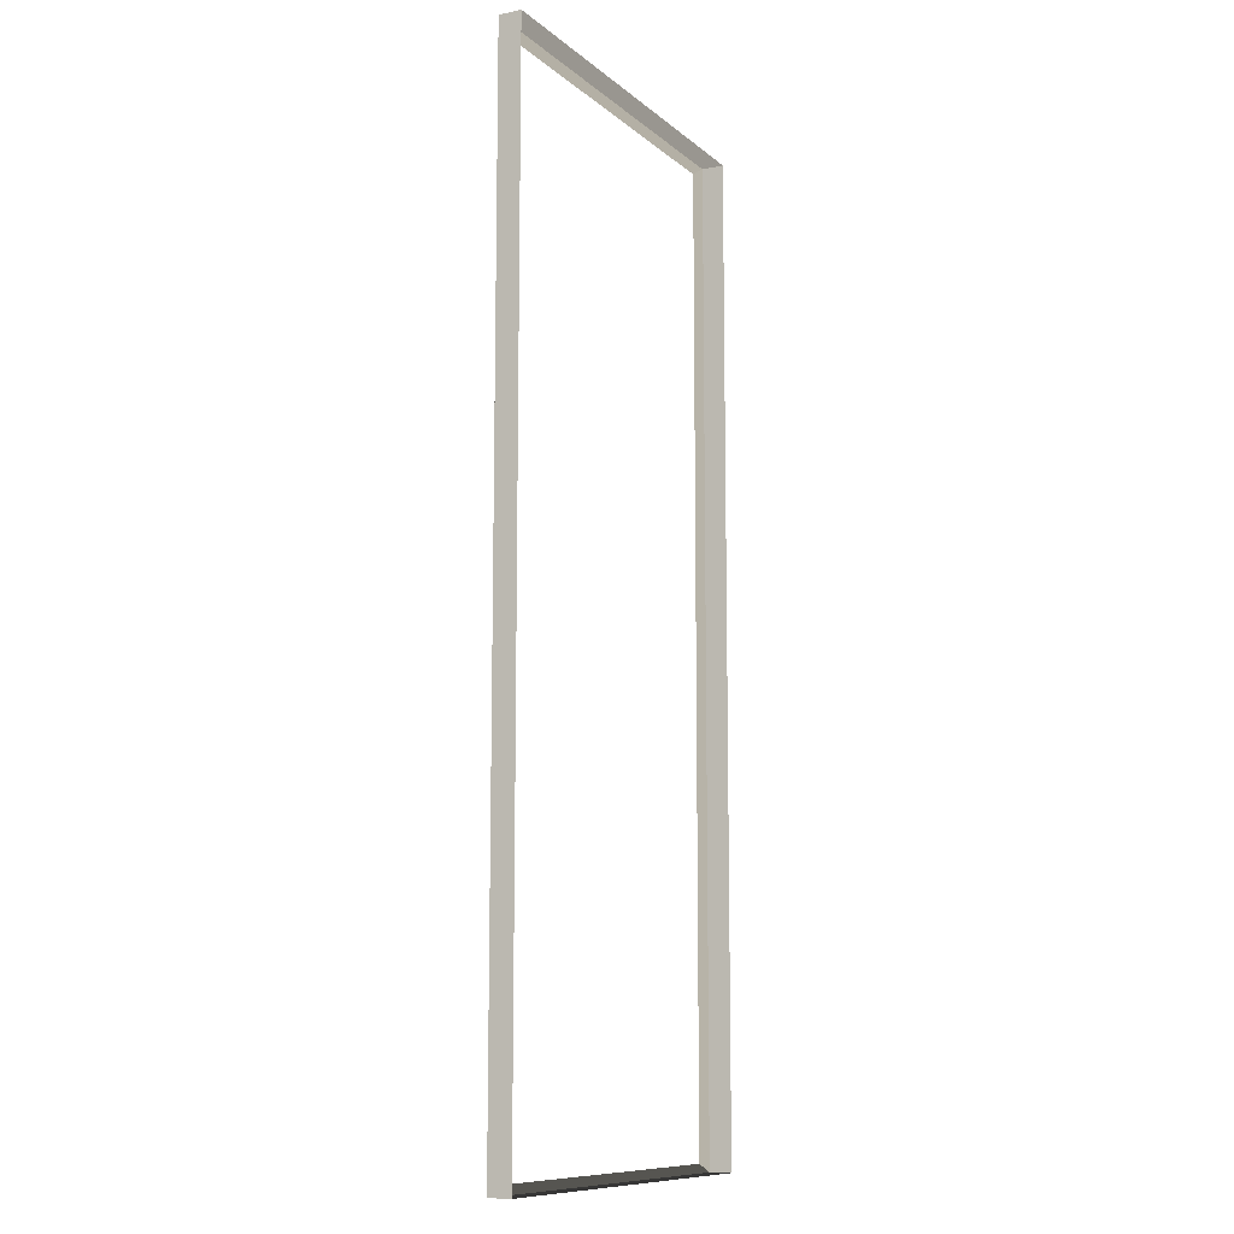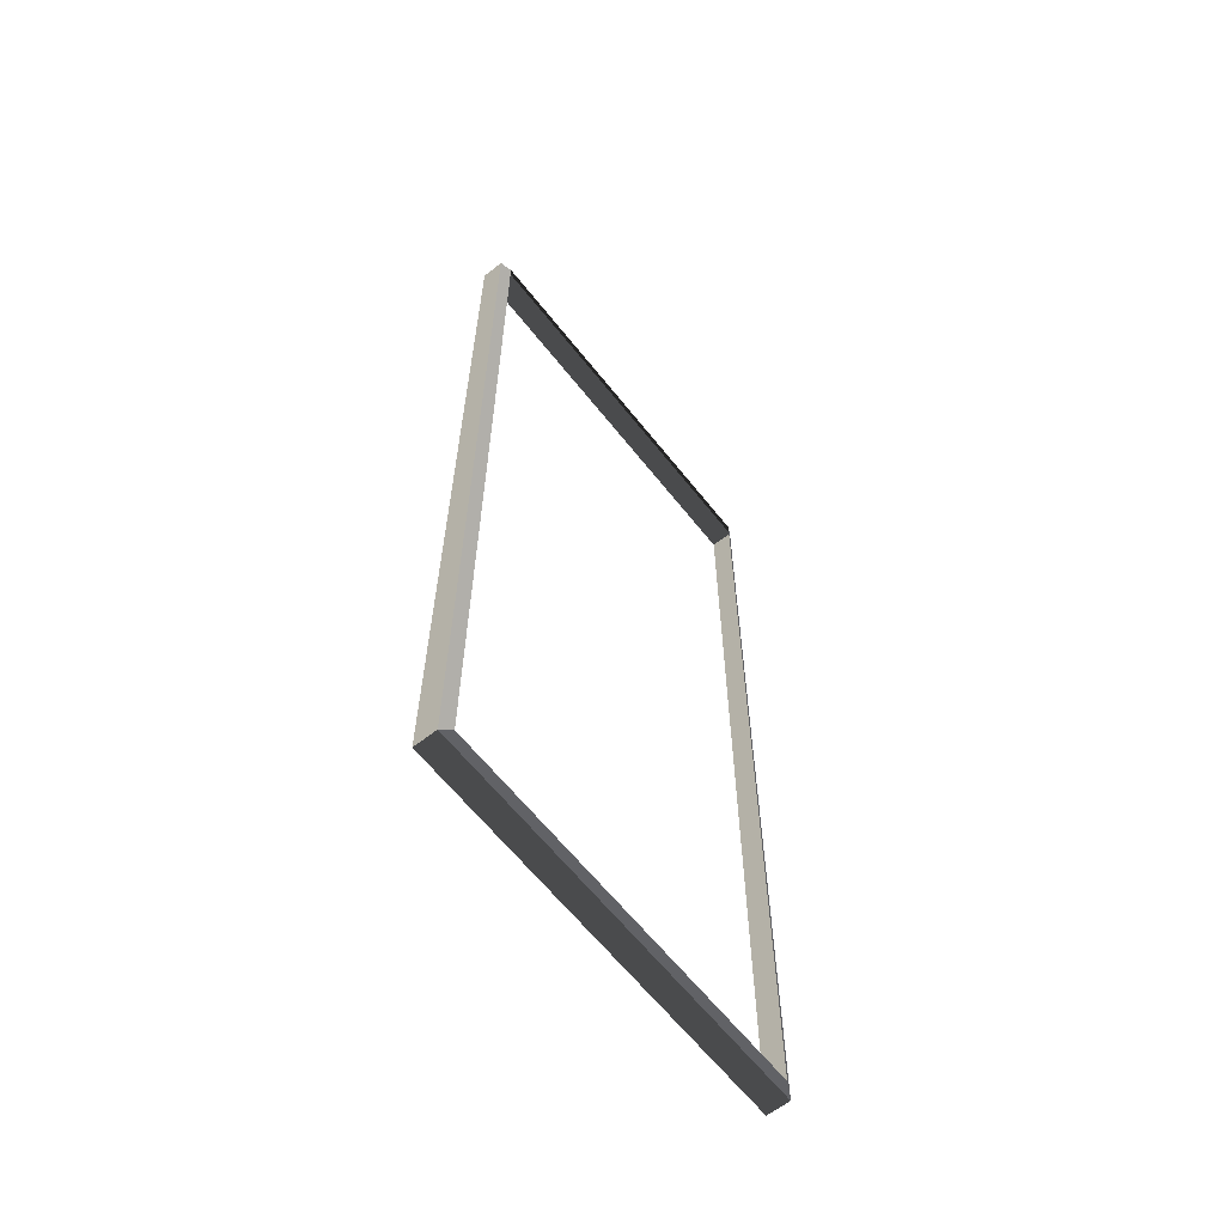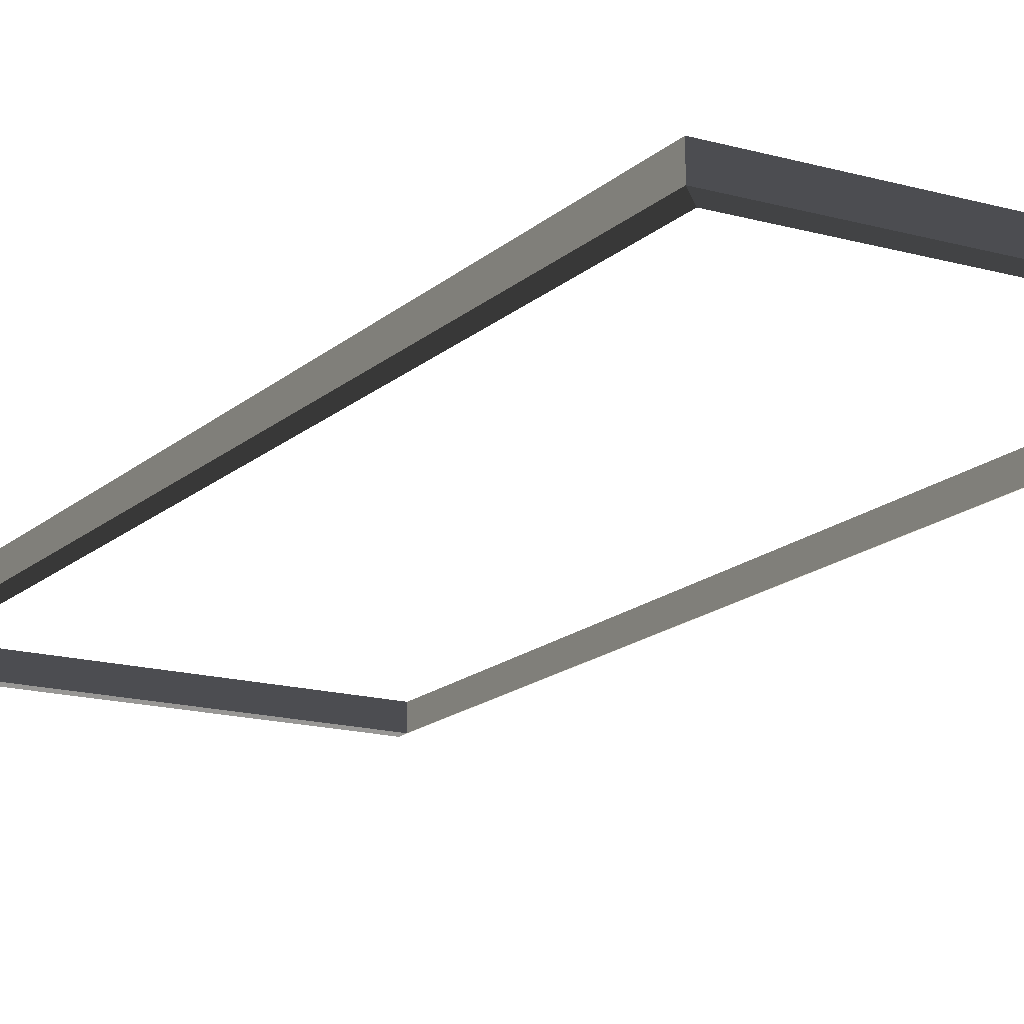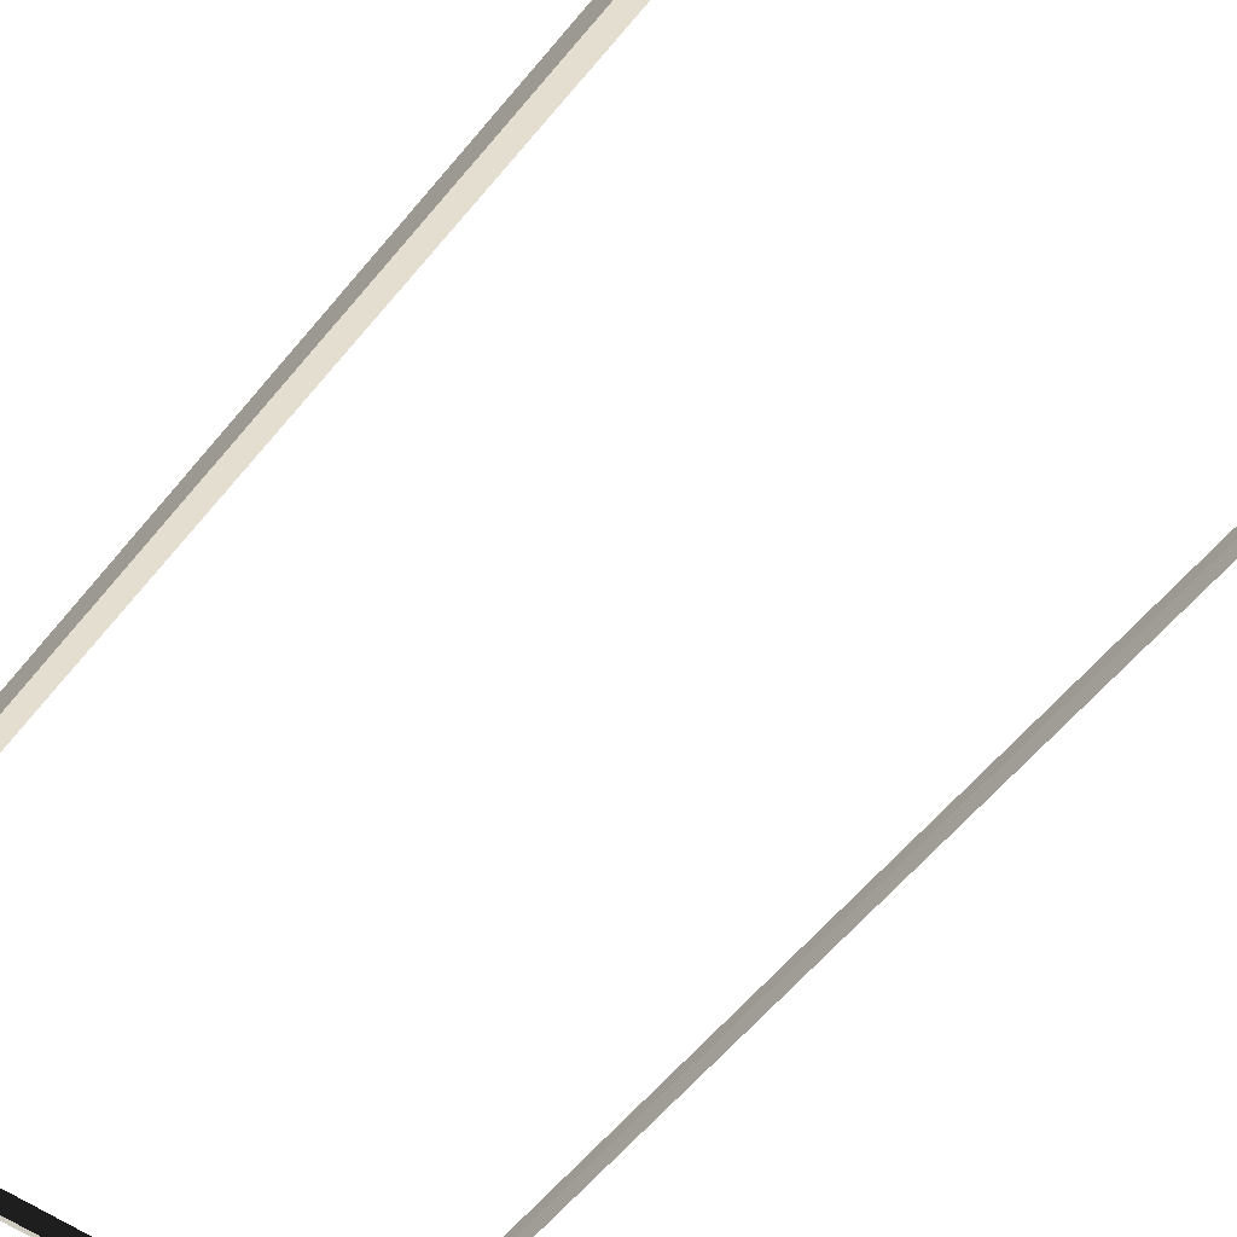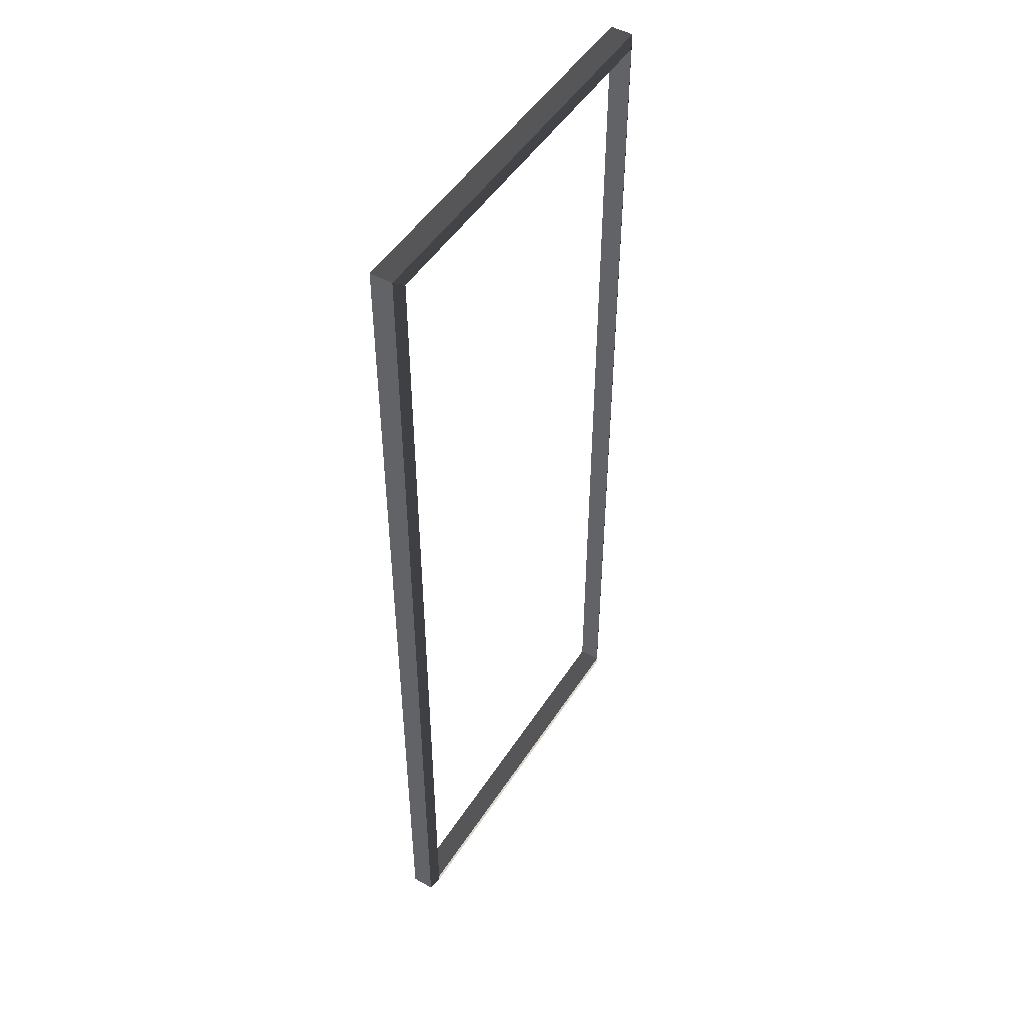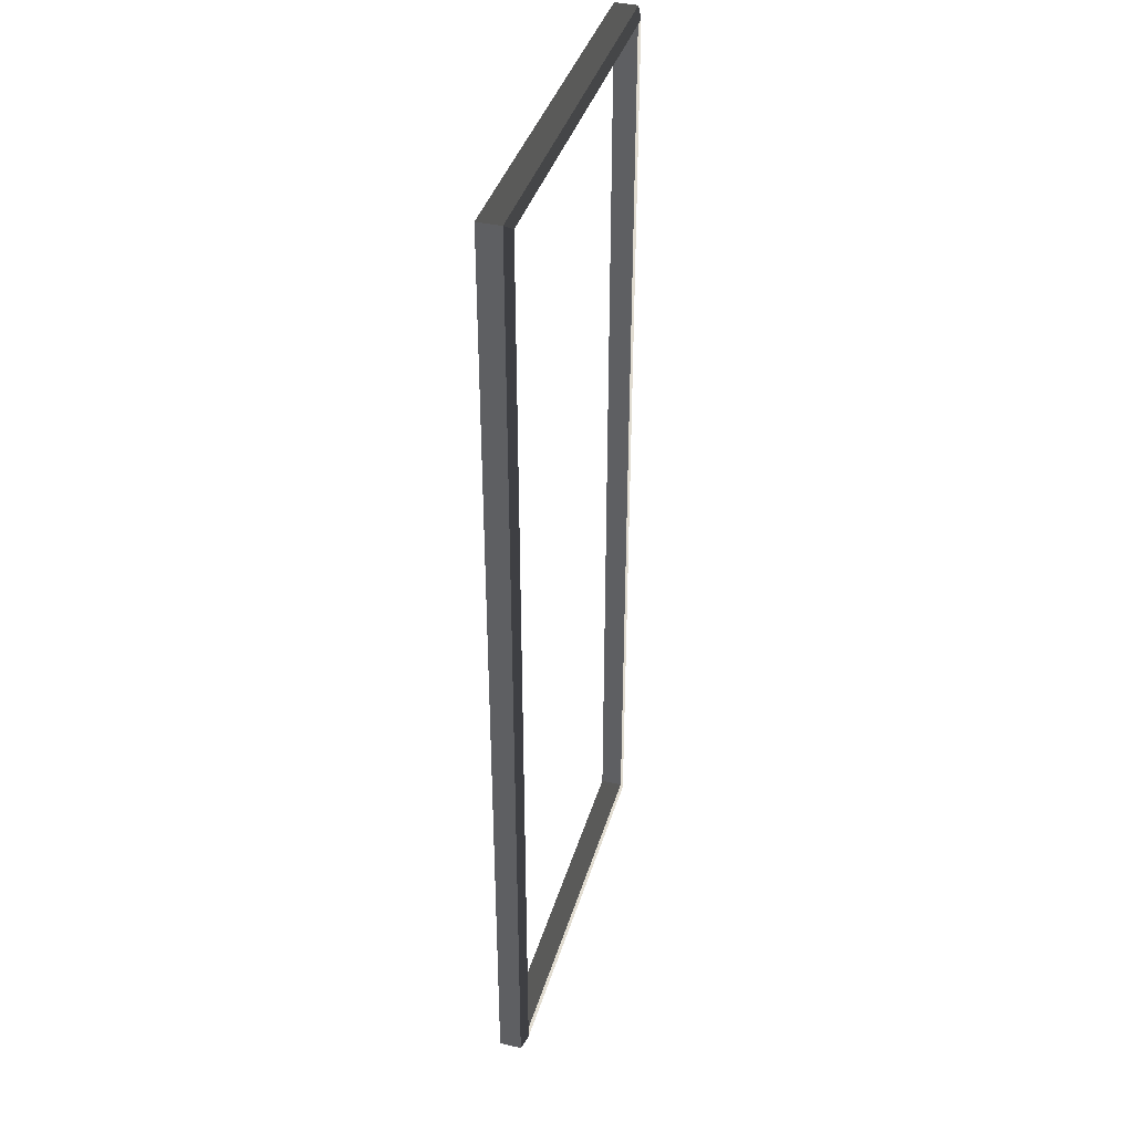
<metadata>
{"format":"obj","ext":"obj","renderer":"f3d","projection":"perspective","resolution":1024,"background":"white","views":[{"elev":-10.4,"azim":-62.2,"up":"+Y"},{"elev":-62.9,"azim":128.3,"up":"+Y"},{"elev":-16.2,"azim":149.8,"up":"+Z"},{"elev":-54.2,"azim":-37.5,"up":"+Z"},{"elev":49.3,"azim":121.6,"up":"+Y"},{"elev":39.4,"azim":106.2,"up":"+Y"}]}
</metadata>
<code>
v -0.9954 -7.388 0.4622
v -0.8321 -7.51 0.5438
v -0.8321 7.496 0.5438
v -0.9954 7.374 0.4622
v -0.8321 7.496 0.5438
v -0.8321 7.496 0.8882
v -6.965 7.496 0.8882
v -6.965 7.496 0.5438
v -6.802 7.374 0.4622
v -6.965 7.496 0.5438
v -6.965 -7.51 0.5438
v -6.802 -7.388 0.4622
v -6.802 -7.388 0.4622
v -6.965 -7.51 0.5438
v -0.8321 -7.51 0.5438
v -0.9954 -7.388 0.4622
v -0.9954 7.374 0.4622
v -0.8321 7.496 0.5438
v -6.965 7.496 0.5438
v -6.802 7.374 0.4622
v -0.8321 -7.51 0.5438
v -0.8321 -7.51 0.8882
v -0.8321 7.496 0.8882
v -0.8321 7.496 0.5438
v -6.965 7.496 0.5438
v -6.965 7.496 0.8882
v -6.965 -7.51 0.8882
v -6.965 -7.51 0.5438
v -6.965 -7.51 0.5438
v -6.965 -7.51 0.8882
v -0.8321 -7.51 0.8882
v -0.8321 -7.51 0.5438
g Building.045_32828_673
f 1 3 2
f 1 4 3
f 5 7 6
f 5 8 7
f 9 11 10
f 9 12 11
f 13 15 14
f 13 16 15
f 17 19 18
f 17 20 19
f 21 23 22
f 21 24 23
f 25 27 26
f 25 28 27
f 29 31 30
f 29 32 31

</code>
